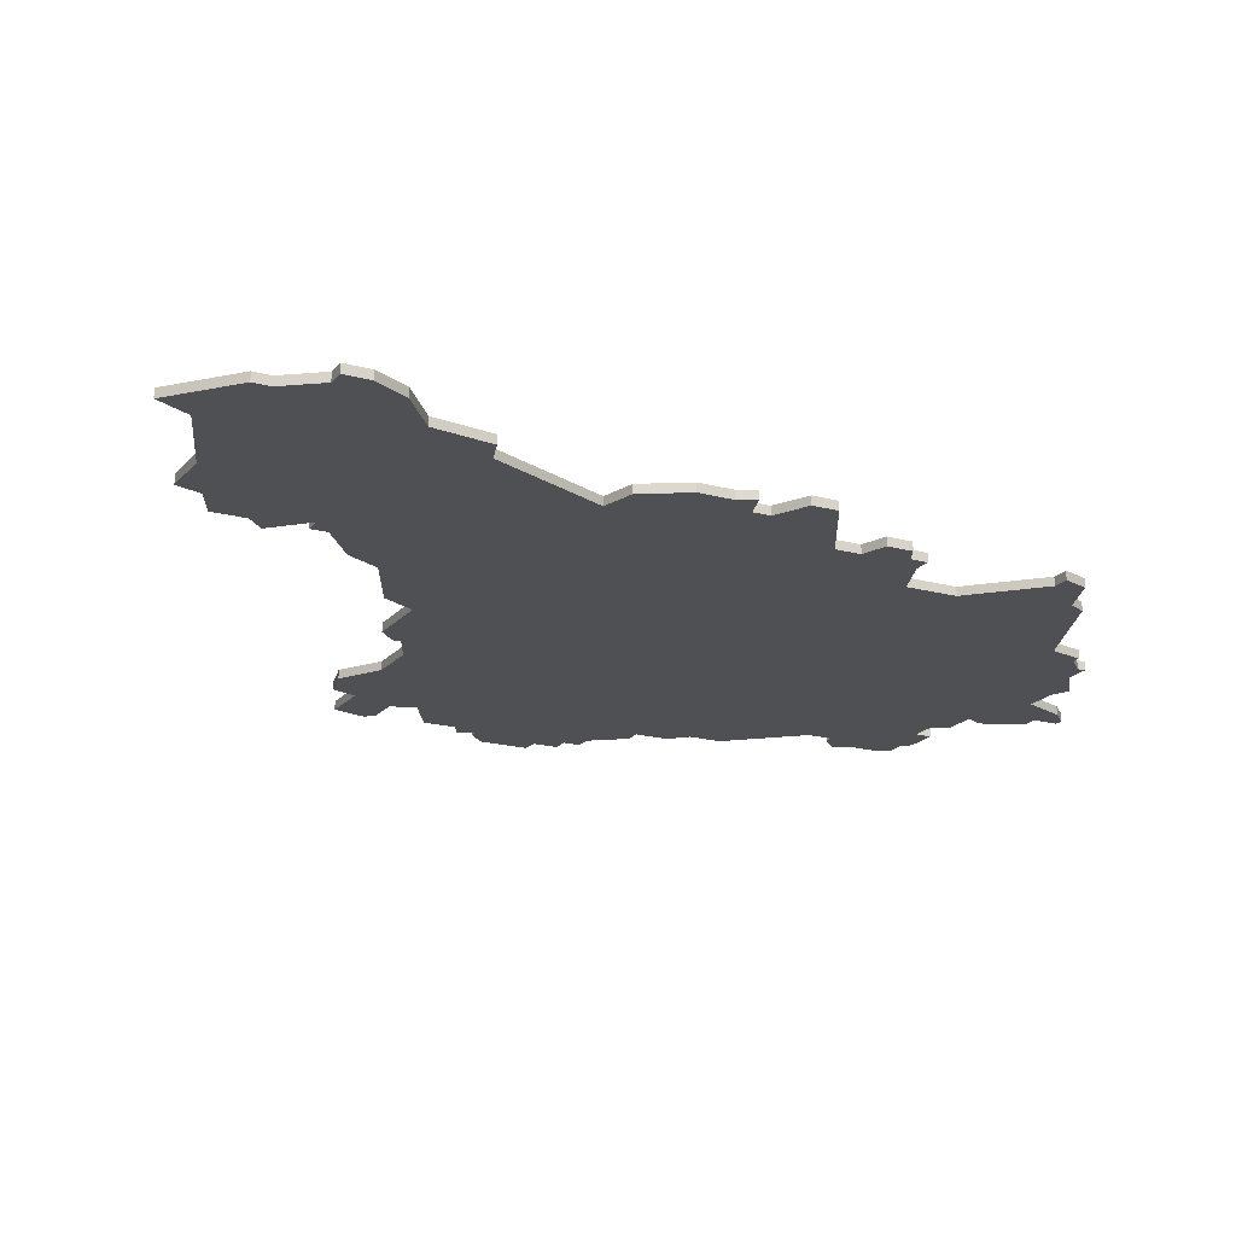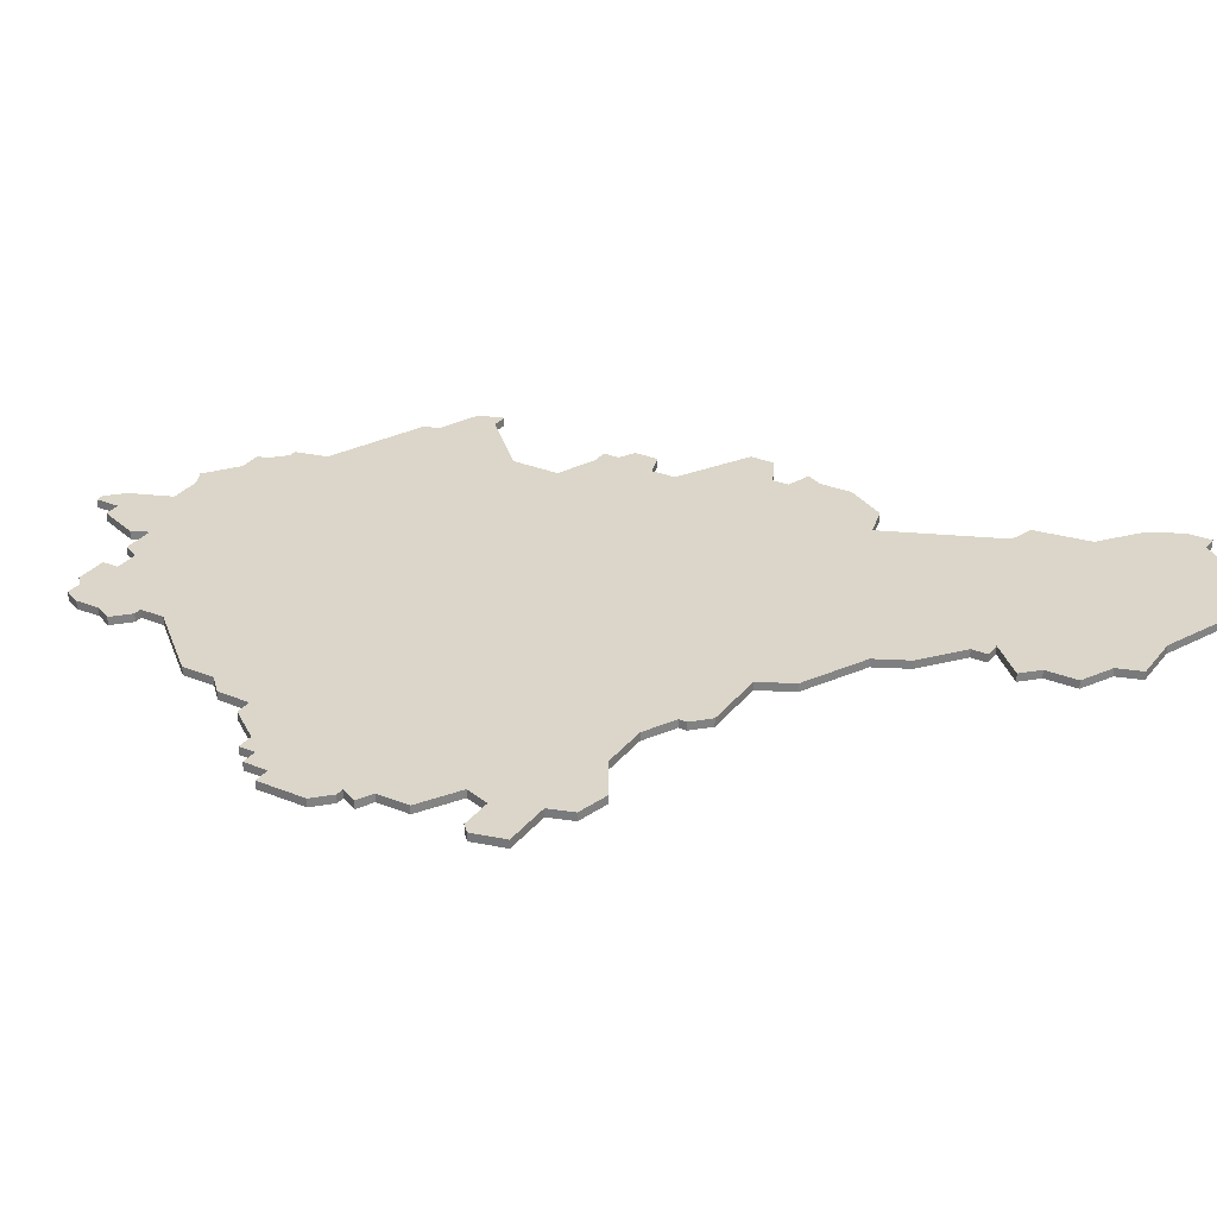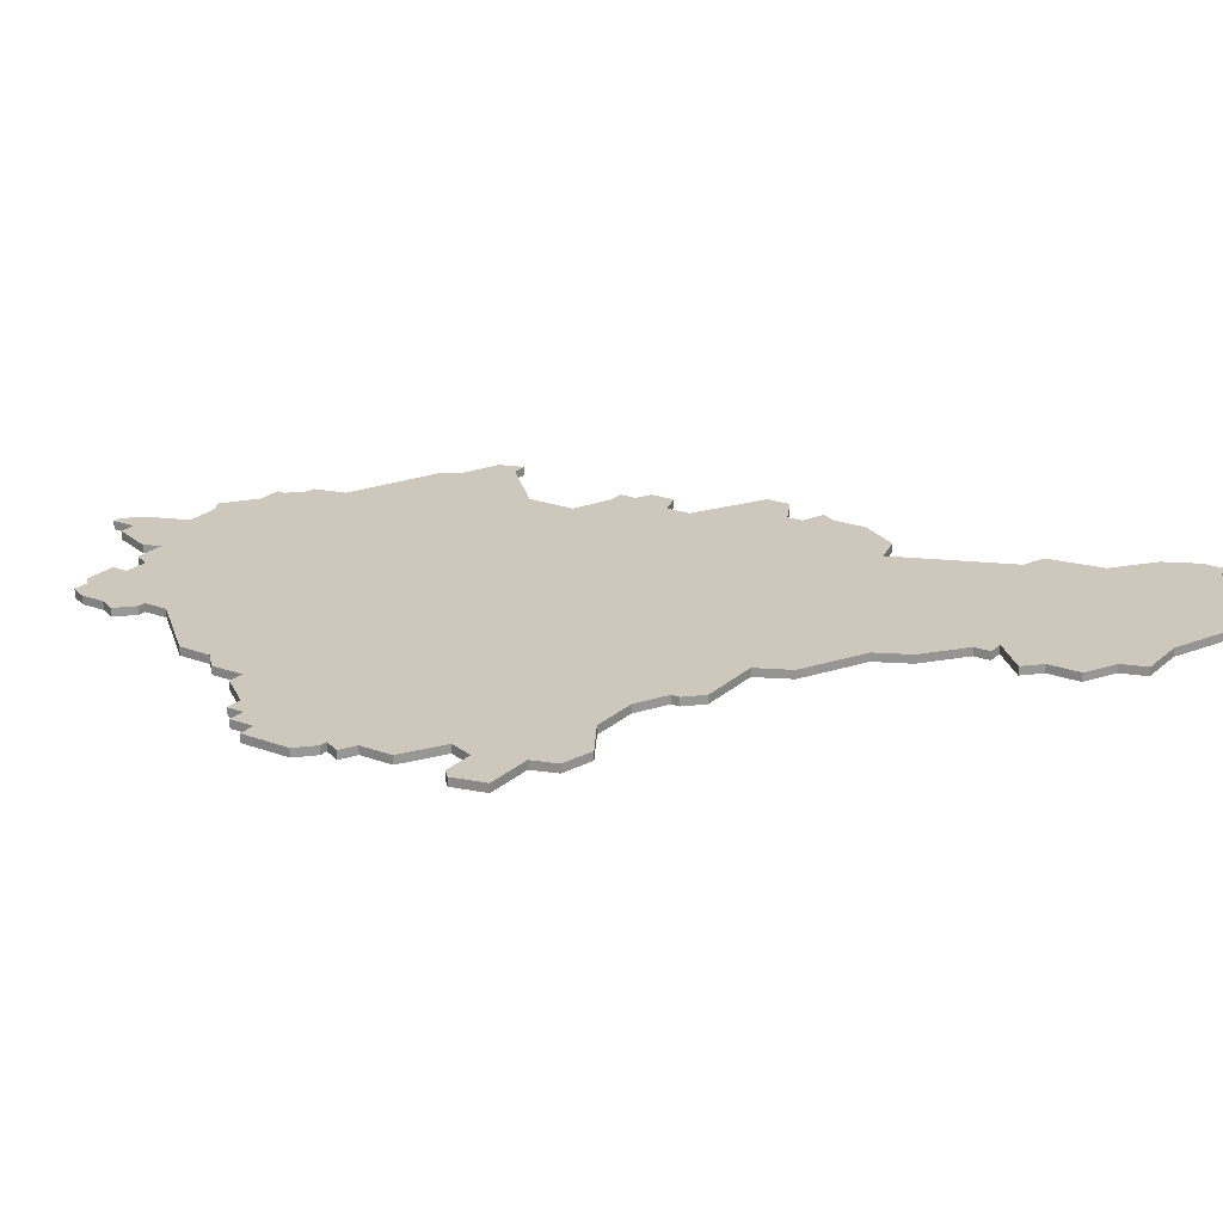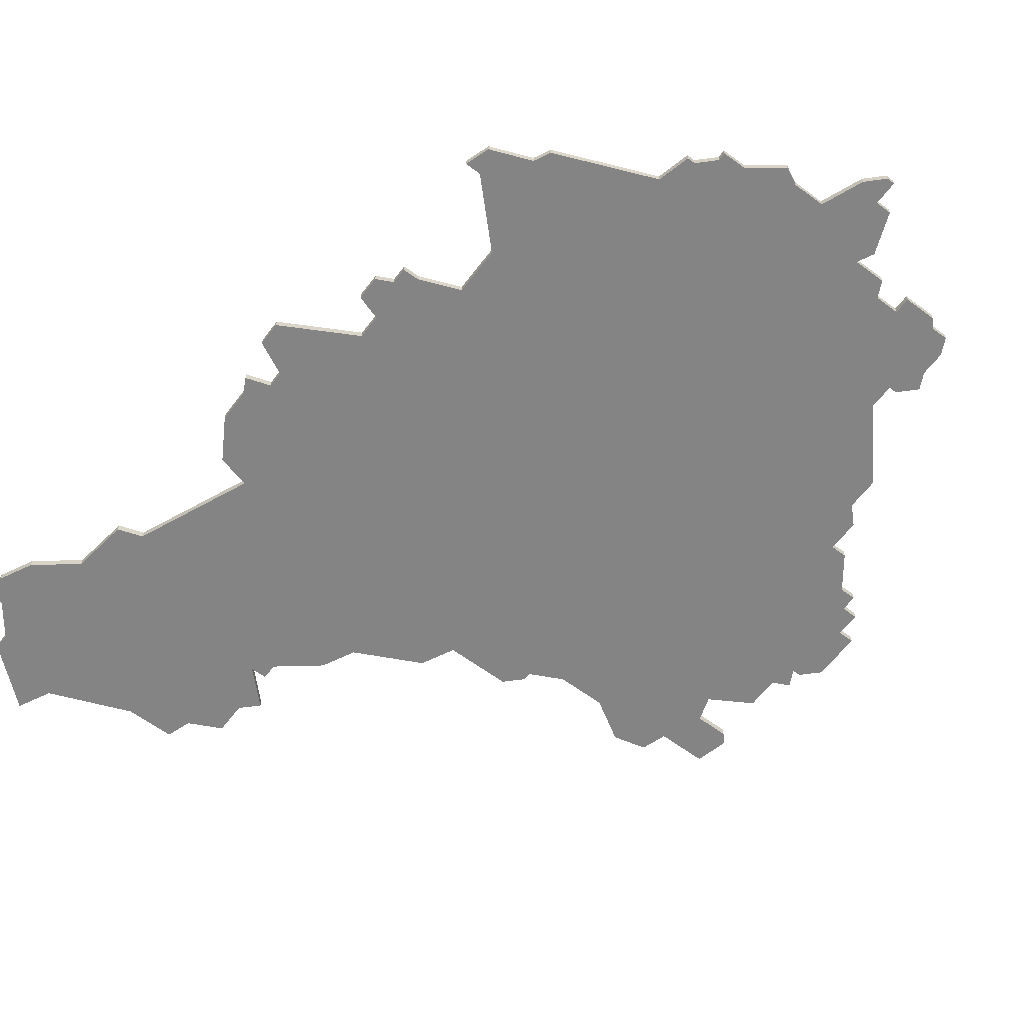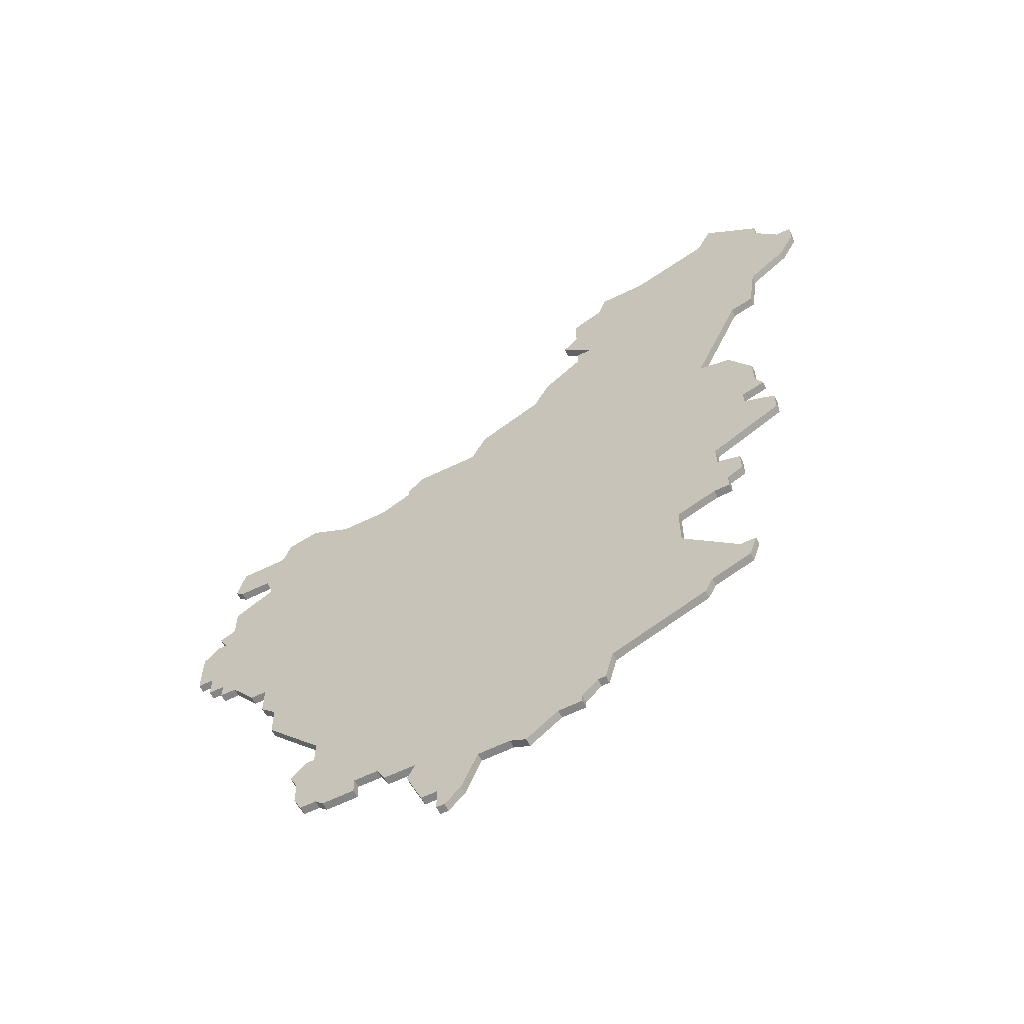
<metadata>
{"format":"obj","ext":"obj","renderer":"f3d","projection":"perspective","resolution":1024,"background":"white","views":[{"elev":-18.9,"azim":-117.3,"up":"+Z"},{"elev":29.8,"azim":120.8,"up":"+Z"},{"elev":21.8,"azim":123.4,"up":"+Z"},{"elev":-61.4,"azim":-37.1,"up":"+Z"},{"elev":-61.7,"azim":-153.6,"up":"+Y"}]}
</metadata>
<code>
v 3270 -182 0
v 3270 -182 1
v 3270 -178 0
v 3270 -178 1
v 3278 -207 0
v 3278 -207 1
v 3344 -179 0
v 3344 -179 1
v 3319 -242 0
v 3319 -242 1
v 3352 -200 0
v 3352 -200 1
v 3352 -194 0
v 3352 -194 1
v 3294 -238 0
v 3294 -238 1
v 3269 -184 0
v 3269 -184 1
v 3302 -160 0
v 3302 -160 1
v 3335 -232 0
v 3335 -232 1
v 3277 -200 0
v 3277 -200 1
v 3277 -172 0
v 3277 -172 1
v 3277 -197 0
v 3277 -197 1
v 3310 -243 0
v 3310 -243 1
v 3310 -164 0
v 3310 -164 1
v 3343 -182 0
v 3343 -182 1
v 3343 -209 0
v 3343 -209 1
v 3318 -240 0
v 3318 -240 1
v 3260 -142 0
v 3260 -142 1
v 3260 -139 0
v 3260 -139 1
v 3293 -150 0
v 3293 -150 1
v 3293 -234 0
v 3293 -234 1
v 3326 -240 0
v 3326 -240 1
v 3326 -238 0
v 3326 -238 1
v 3326 -173 0
v 3326 -173 1
v 3268 -157 0
v 3268 -157 1
v 3268 -192 0
v 3268 -192 1
v 3268 -189 0
v 3268 -189 1
v 3334 -234 0
v 3334 -234 1
v 3334 -237 0
v 3334 -237 1
v 3276 -207 0
v 3276 -207 1
v 3276 -205 0
v 3276 -205 1
v 3276 -222 0
v 3276 -222 1
v 3342 -174 0
v 3342 -174 1
v 3284 -135 0
v 3284 -135 1
v 3317 -247 0
v 3317 -247 1
v 3350 -190 0
v 3350 -190 1
v 3350 -200 0
v 3350 -200 1
v 3350 -192 0
v 3350 -192 1
v 3350 -203 0
v 3350 -203 1
v 3267 -150 0
v 3267 -150 1
v 3300 -241 0
v 3300 -241 1
v 3300 -156 0
v 3300 -156 1
v 3333 -230 0
v 3333 -230 1
v 3333 -239 0
v 3333 -239 1
v 3275 -225 0
v 3275 -225 1
v 3341 -209 0
v 3341 -209 1
v 3341 -171 0
v 3341 -171 1
v 3341 -213 0
v 3341 -213 1
v 3283 -215 0
v 3283 -215 1
v 3283 -209 0
v 3283 -209 1
v 3349 -192 0
v 3349 -192 1
v 3349 -178 0
v 3349 -178 1
v 3291 -138 0
v 3291 -138 1
v 3332 -227 0
v 3332 -227 1
v 3332 -230 0
v 3332 -230 1
v 3332 -173 0
v 3332 -173 1
v 3274 -201 0
v 3274 -201 1
v 3274 -204 0
v 3274 -204 1
v 3274 -131 0
v 3274 -131 1
v 3274 -222 0
v 3274 -222 1
v 3315 -250 0
v 3315 -250 1
v 3315 -247 0
v 3315 -247 1
v 3348 -174 0
v 3348 -174 1
v 3348 -185 0
v 3348 -185 1
v 3348 -203 0
v 3348 -203 1
v 3348 -179 0
v 3348 -179 1
v 3348 -205 0
v 3348 -205 1
v 3348 -189 0
v 3348 -189 1
v 3290 -135 0
v 3290 -135 1
v 3323 -238 0
v 3323 -238 1
v 3265 -133 0
v 3265 -133 1
v 3265 -135 0
v 3265 -135 1
v 3331 -239 0
v 3331 -239 1
v 3273 -173 0
v 3273 -173 1
v 3306 -243 0
v 3306 -243 1
v 3339 -215 0
v 3339 -215 1
v 3339 -219 0
v 3339 -219 1
v 3281 -229 0
v 3281 -229 1
v 3314 -250 0
v 3314 -250 1
v 3322 -240 0
v 3322 -240 1
v 3322 -170 0
v 3322 -170 1
v 3322 -171 0
v 3322 -171 1
v 3297 -240 0
v 3297 -240 1
v 3297 -241 0
v 3297 -241 1
v 3297 -146 0
v 3297 -146 1
v 3330 -240 0
v 3330 -240 1
v 3272 -127 0
v 3272 -127 1
v 3272 -185 0
v 3272 -185 1
v 3272 -187 0
v 3272 -187 1
v 3280 -227 0
v 3280 -227 1
v 3346 -205 0
v 3346 -205 1
v 3271 -158 0
v 3271 -158 1
v 3304 -244 0
v 3304 -244 1
v 3337 -170 0
v 3337 -170 1
v 3312 -248 0
v 3312 -248 1
v 3312 -168 0
v 3312 -168 1
v 3320 -168 0
v 3320 -168 1
v 3262 -146 0
v 3262 -146 1
v 3262 -139 0
v 3262 -139 1
v 3295 -150 0
v 3295 -150 1
v 3295 -152 0
v 3295 -152 1
v 3295 -144 0
v 3295 -144 1
v 3295 -238 0
v 3295 -238 1
v 3295 -140 0
v 3295 -140 1
f 93 123 67
f 63 65 5
f 5 65 23
f 67 183 93
f 117 65 119
f 57 181 55
f 27 55 181
f 65 117 23
f 27 179 25
f 27 181 179
f 27 103 23
f 85 171 169
f 153 189 85
f 85 169 209
f 85 45 37
f 183 67 101
f 159 183 101
f 45 85 209
f 159 101 45
f 101 103 111
f 111 45 101
f 45 209 15
f 23 103 5
f 27 25 195
f 27 195 103
f 187 53 83
f 179 1 3
f 17 1 179
f 83 147 121
f 201 39 41
f 199 39 201
f 201 83 199
f 145 177 121
f 83 201 147
f 121 147 145
f 43 187 83
f 25 187 43
f 3 151 25
f 205 25 43
f 71 43 83
f 205 87 19
f 43 203 205
f 25 205 19
f 3 25 179
f 121 71 83
f 109 71 141
f 109 207 43
f 207 109 211
f 43 71 109
f 207 173 43
f 25 19 195
f 85 29 153
f 193 29 127
f 161 193 127
f 37 127 29
f 161 127 125
f 73 127 9
f 127 37 9
f 143 163 37
f 49 175 47
f 113 49 143
f 49 149 175
f 45 111 37
f 143 37 111
f 113 59 49
f 91 149 61
f 143 111 113
f 89 59 113
f 149 59 61
f 21 59 89
f 155 157 111
f 95 99 155
f 185 35 95
f 95 155 103
f 111 103 155
f 59 149 49
f 51 95 103
f 69 33 115
f 51 115 33
f 191 69 115
f 95 51 33
f 139 95 33
f 69 7 33
f 167 51 103
f 195 19 31
f 167 195 197
f 97 69 191
f 197 165 167
f 103 195 167
f 129 7 69
f 105 185 95
f 105 77 133
f 105 95 139
f 185 133 137
f 133 77 81
f 77 13 11
f 105 13 77
f 79 13 105
f 33 131 139
f 107 135 129
f 75 105 139
f 7 129 135
f 133 185 105
f 85 37 29
f 68 124 94
f 6 66 64
f 24 66 6
f 94 184 68
f 120 66 118
f 56 182 58
f 182 56 28
f 24 118 66
f 26 180 28
f 180 182 28
f 24 104 28
f 170 172 86
f 86 190 154
f 210 170 86
f 38 46 86
f 102 68 184
f 102 184 160
f 210 86 46
f 46 102 160
f 112 104 102
f 102 46 112
f 16 210 46
f 6 104 24
f 196 26 28
f 104 196 28
f 84 54 188
f 4 2 180
f 180 2 18
f 122 148 84
f 42 40 202
f 202 40 200
f 200 84 202
f 122 178 146
f 148 202 84
f 146 148 122
f 84 188 44
f 44 188 26
f 26 152 4
f 44 26 206
f 84 44 72
f 20 88 206
f 206 204 44
f 20 206 26
f 180 26 4
f 84 72 122
f 142 72 110
f 44 208 110
f 212 110 208
f 110 72 44
f 44 174 208
f 196 20 26
f 154 30 86
f 128 30 194
f 128 194 162
f 30 128 38
f 126 128 162
f 10 128 74
f 10 38 128
f 38 164 144
f 48 176 50
f 144 50 114
f 176 150 50
f 38 112 46
f 112 38 144
f 50 60 114
f 62 150 92
f 114 112 144
f 114 60 90
f 62 60 150
f 90 60 22
f 112 158 156
f 156 100 96
f 96 36 186
f 104 156 96
f 156 104 112
f 50 150 60
f 104 96 52
f 116 34 70
f 34 116 52
f 116 70 192
f 34 52 96
f 34 96 140
f 34 8 70
f 104 52 168
f 32 20 196
f 198 196 168
f 192 70 98
f 168 166 198
f 168 196 104
f 70 8 130
f 96 186 106
f 134 78 106
f 140 96 106
f 138 134 186
f 82 78 134
f 12 14 78
f 78 14 106
f 106 14 80
f 140 132 34
f 130 136 108
f 140 106 76
f 136 130 8
f 106 186 134
f 30 38 86
f 146 178 145
f 145 178 177
f 148 146 147
f 147 146 145
f 202 148 201
f 201 148 147
f 42 202 41
f 41 202 201
f 40 42 39
f 39 42 41
f 200 40 199
f 199 40 39
f 84 200 83
f 83 200 199
f 54 84 53
f 53 84 83
f 188 54 187
f 187 54 53
f 26 188 25
f 25 188 187
f 152 26 151
f 151 26 25
f 4 152 3
f 3 152 151
f 2 4 1
f 1 4 3
f 18 2 17
f 17 2 1
f 180 18 179
f 179 18 17
f 182 180 181
f 181 180 179
f 58 182 57
f 57 182 181
f 56 58 55
f 55 58 57
f 28 56 27
f 27 56 55
f 24 28 23
f 23 28 27
f 118 24 117
f 117 24 23
f 120 118 119
f 119 118 117
f 66 120 65
f 65 120 119
f 64 66 63
f 63 66 65
f 6 64 5
f 5 64 63
f 104 6 103
f 103 6 5
f 102 104 101
f 101 104 103
f 68 102 67
f 67 102 101
f 124 68 123
f 123 68 67
f 94 124 93
f 93 124 123
f 184 94 183
f 183 94 93
f 160 184 159
f 159 184 183
f 46 160 45
f 45 160 159
f 16 46 15
f 15 46 45
f 210 16 209
f 209 16 15
f 170 210 169
f 169 210 209
f 172 170 171
f 171 170 169
f 86 172 85
f 85 172 171
f 190 86 189
f 189 86 85
f 154 190 153
f 153 190 189
f 30 154 29
f 29 154 153
f 194 30 193
f 193 30 29
f 162 194 161
f 161 194 193
f 126 162 125
f 125 162 161
f 128 126 127
f 127 126 125
f 74 128 73
f 73 128 127
f 10 74 9
f 9 74 73
f 38 10 37
f 37 10 9
f 164 38 163
f 163 38 37
f 144 164 143
f 143 164 163
f 50 144 49
f 49 144 143
f 48 50 47
f 47 50 49
f 176 48 175
f 175 48 47
f 150 176 149
f 149 176 175
f 92 150 91
f 91 150 149
f 62 92 61
f 61 92 91
f 60 62 59
f 59 62 61
f 22 60 21
f 21 60 59
f 90 22 89
f 89 22 21
f 114 90 113
f 113 90 89
f 112 114 111
f 111 114 113
f 158 112 157
f 157 112 111
f 156 158 155
f 155 158 157
f 100 156 99
f 99 156 155
f 96 100 95
f 95 100 99
f 36 96 35
f 35 96 95
f 186 36 185
f 185 36 35
f 138 186 137
f 137 186 185
f 134 138 133
f 133 138 137
f 82 134 81
f 81 134 133
f 78 82 77
f 77 82 81
f 12 78 11
f 11 78 77
f 14 12 13
f 13 12 11
f 80 14 79
f 79 14 13
f 106 80 105
f 105 80 79
f 76 106 75
f 75 106 105
f 140 76 139
f 139 76 75
f 132 140 131
f 131 140 139
f 34 132 33
f 33 132 131
f 8 34 7
f 7 34 33
f 136 8 135
f 135 8 7
f 108 136 107
f 107 136 135
f 130 108 129
f 129 108 107
f 70 130 69
f 69 130 129
f 98 70 97
f 97 70 69
f 192 98 191
f 191 98 97
f 116 192 115
f 115 192 191
f 52 116 51
f 51 116 115
f 168 52 167
f 167 52 51
f 166 168 165
f 165 168 167
f 198 166 197
f 197 166 165
f 196 198 195
f 195 198 197
f 32 196 31
f 31 196 195
f 20 32 19
f 19 32 31
f 88 20 87
f 87 20 19
f 206 88 205
f 205 88 87
f 204 206 203
f 203 206 205
f 44 204 43
f 43 204 203
f 174 44 173
f 173 44 43
f 208 174 207
f 207 174 173
f 212 208 211
f 211 208 207
f 110 212 109
f 109 212 211
f 142 110 141
f 141 110 109
f 72 142 71
f 71 142 141
f 178 122 177
f 177 122 121
f 122 72 121
f 121 72 71

</code>
